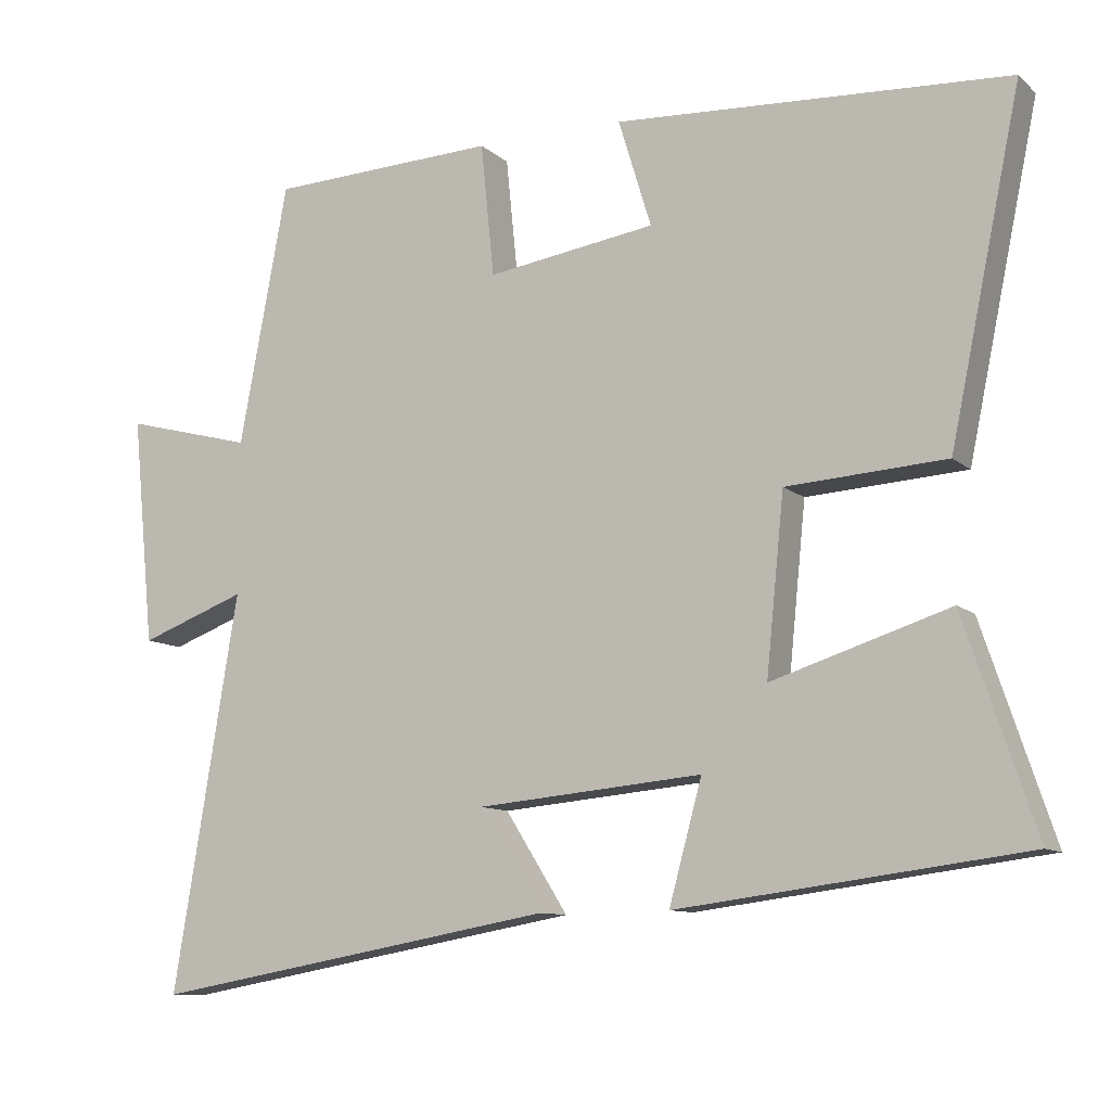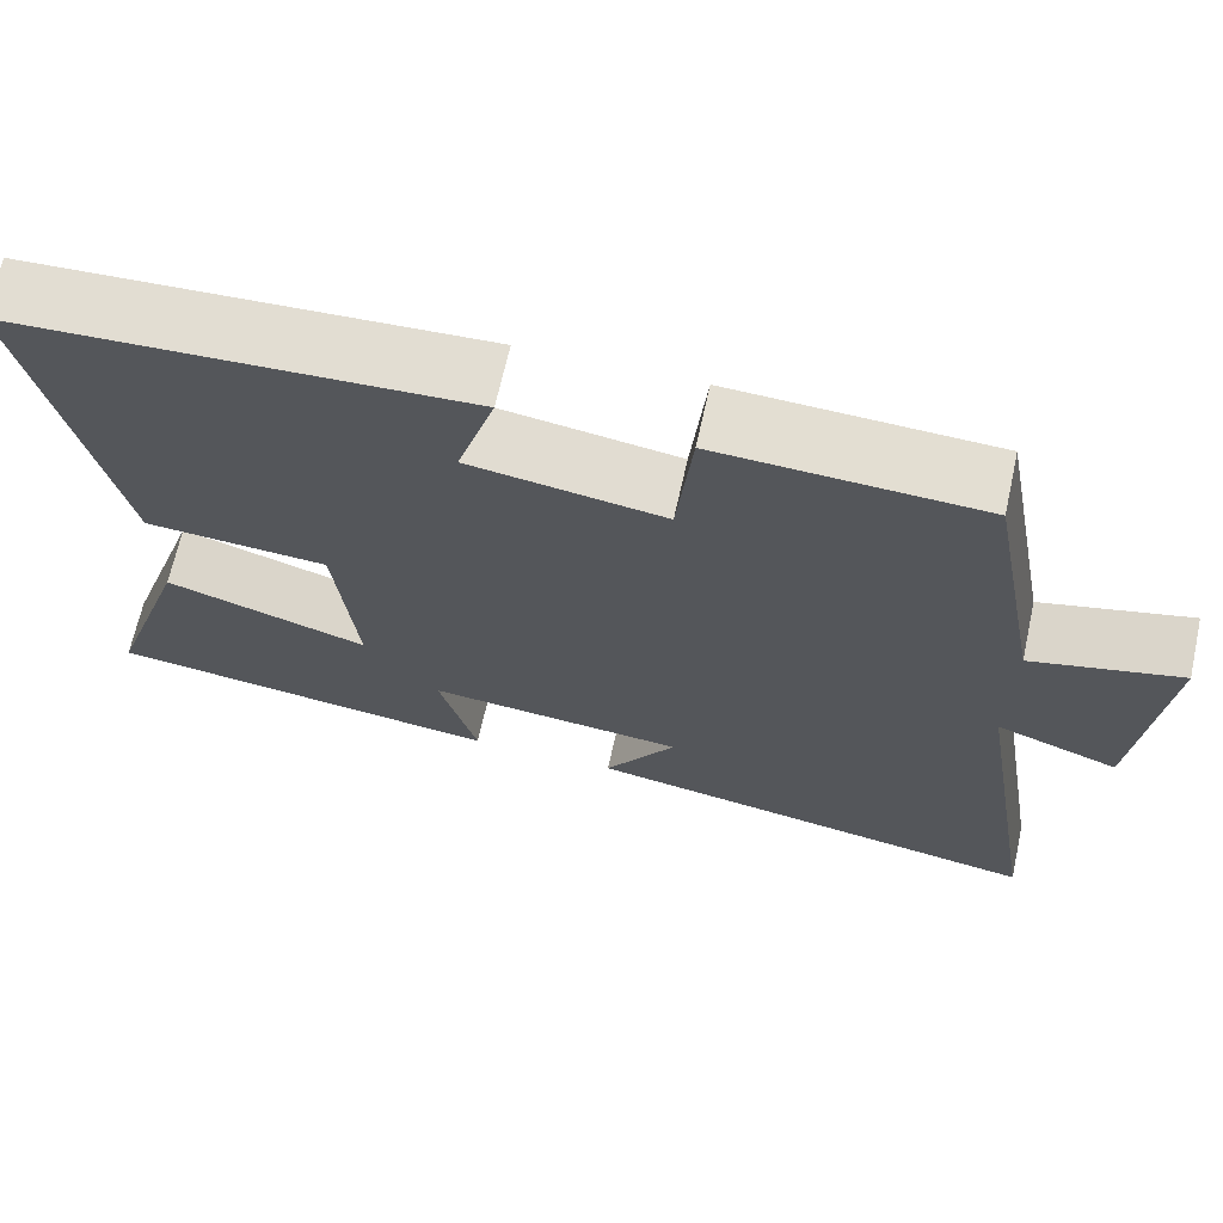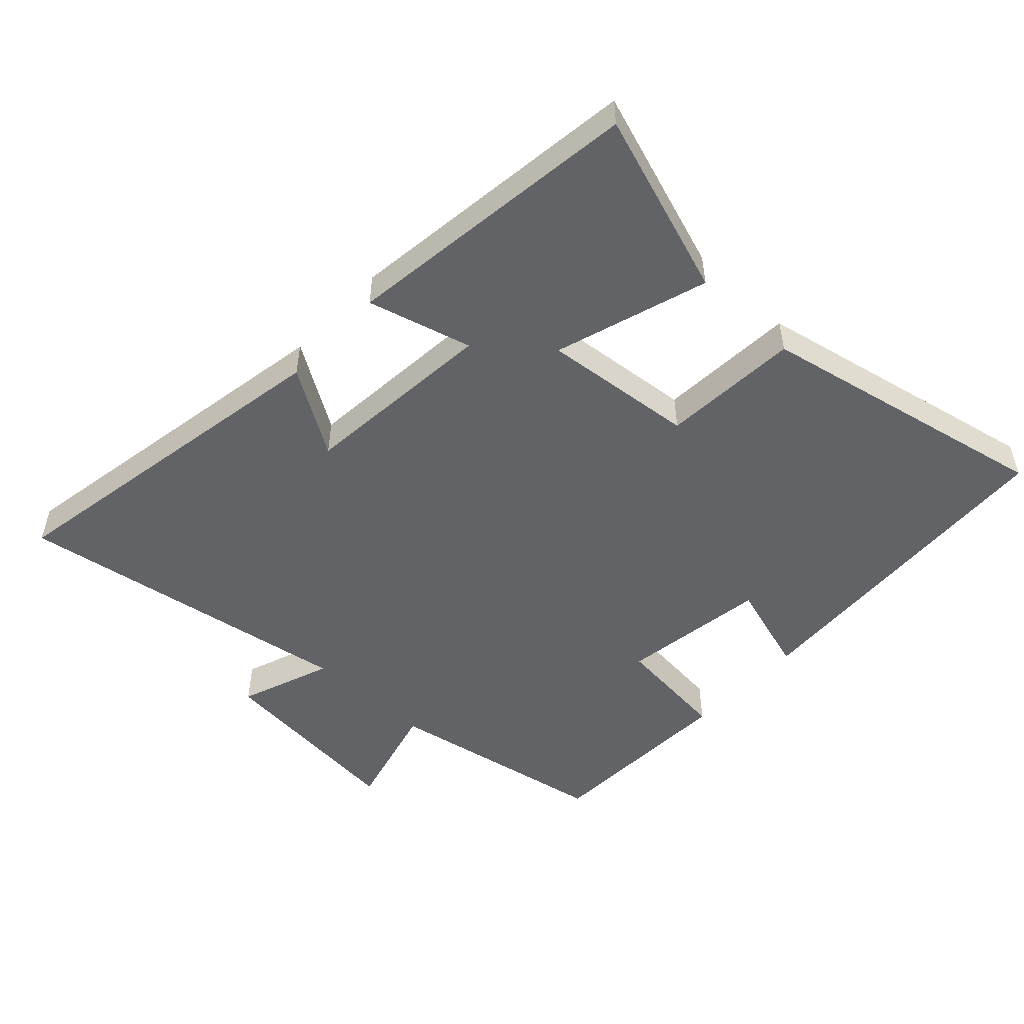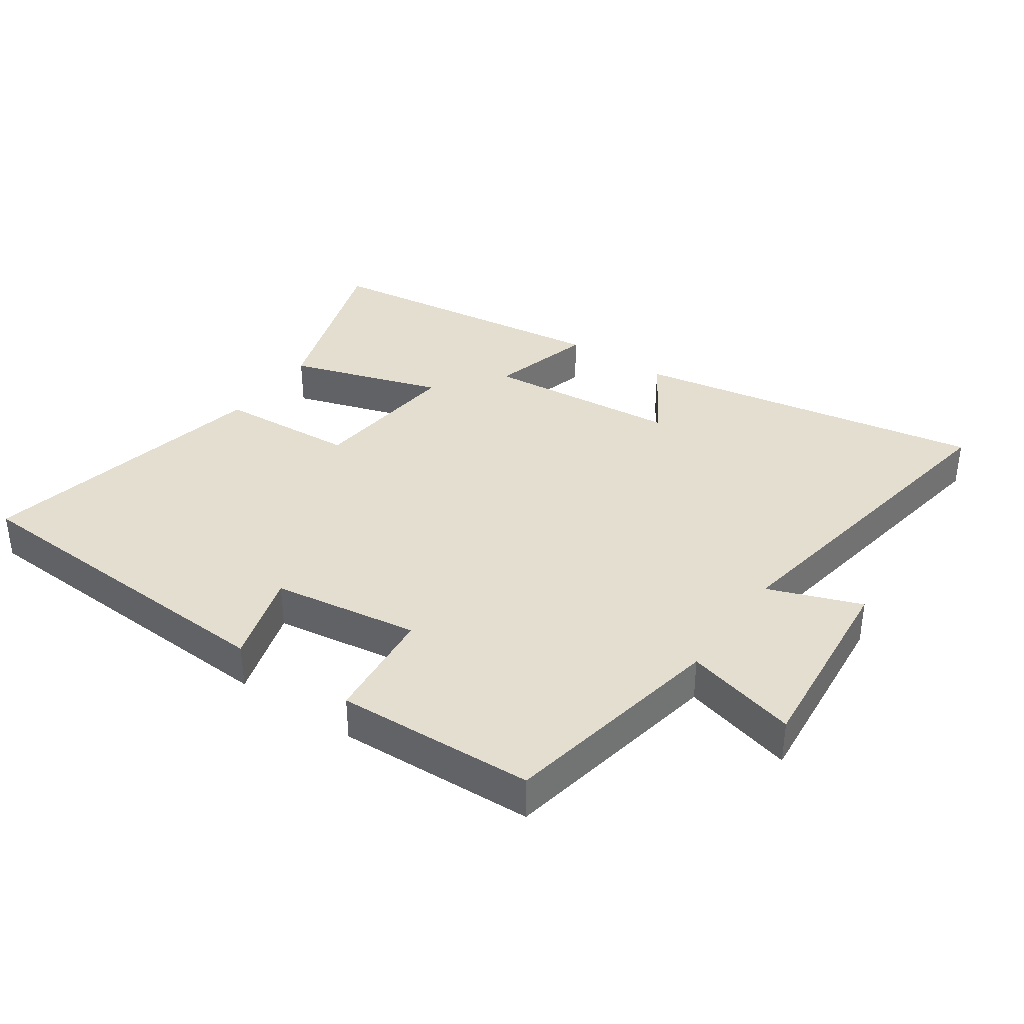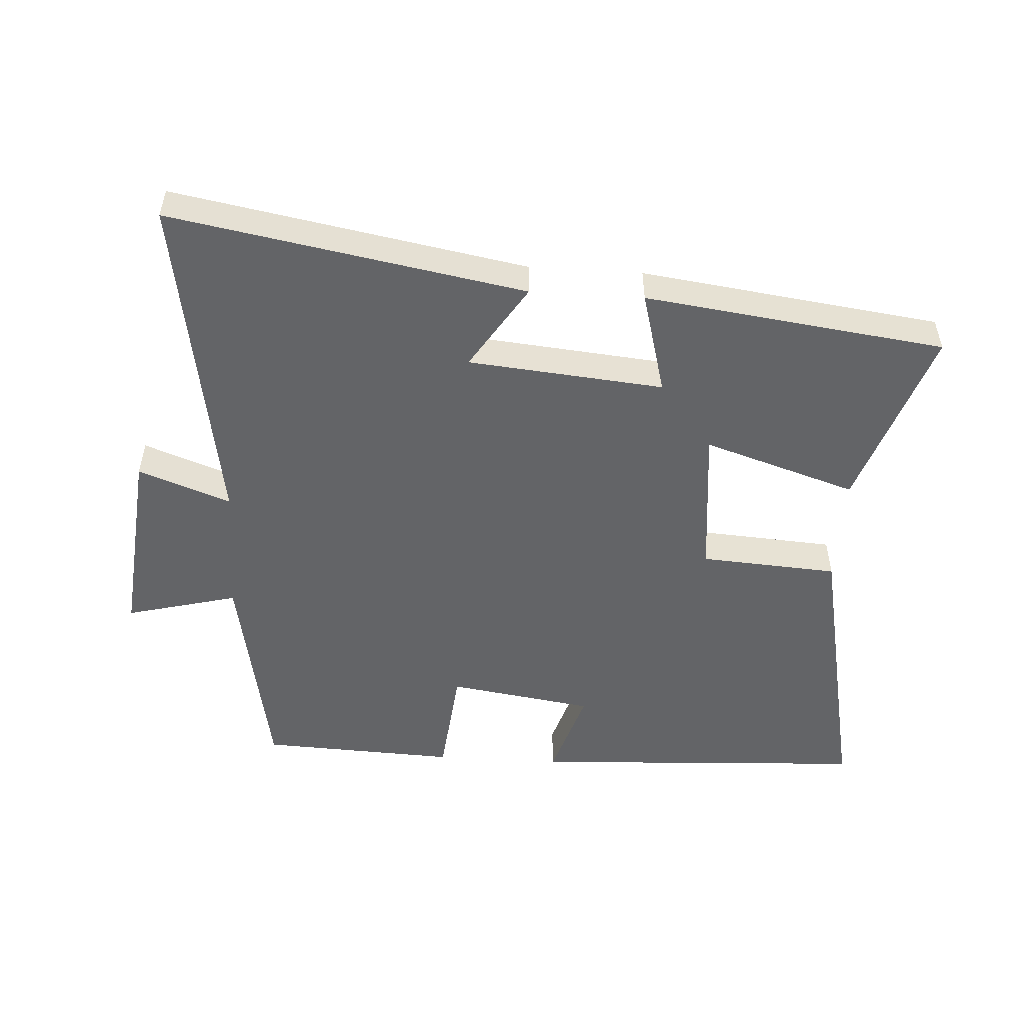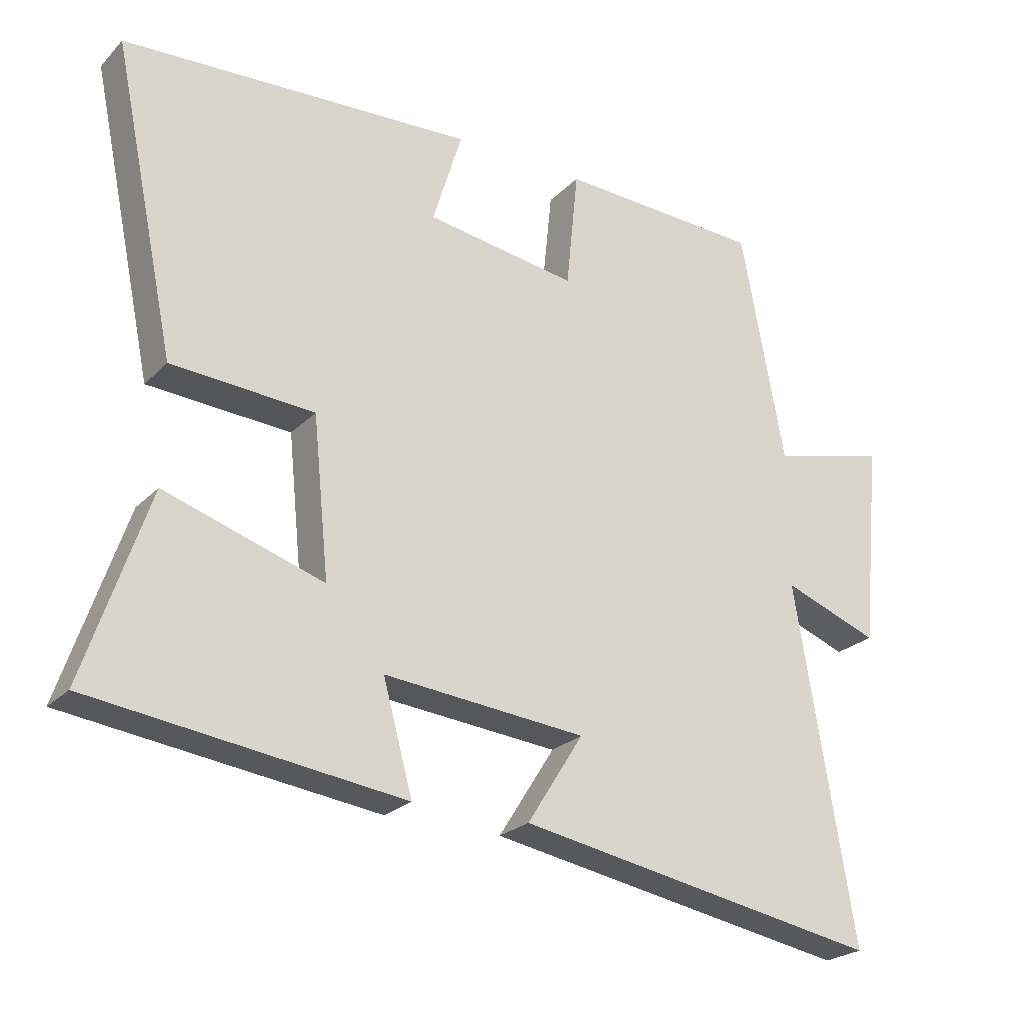
<metadata>
{"format":"obj","ext":"obj","renderer":"f3d","projection":"perspective","resolution":1024,"background":"white","views":[{"elev":-10.2,"azim":-152.8,"up":"+Z"},{"elev":67.7,"azim":12.5,"up":"+Z"},{"elev":-50.9,"azim":-133.0,"up":"+Y"},{"elev":36.5,"azim":34.8,"up":"+Y"},{"elev":-51.2,"azim":176.4,"up":"+Y"},{"elev":-24.0,"azim":-32.3,"up":"+Z"}]}
</metadata>
<code>
v -0.595 0.07 -0.44
v -0.5 0.07 -0.157
v -0.263 0.07 -0.233
v -0.287 0.07 0.003
v -0.5 0.07 0.017
v -0.595 0.07 0.472
v -0.07 0.07 0.5
v -0.114 0.07 0.356
v 0.112 0.07 0.322
v 0.13 0.07 0.5
v 0.435 0.07 0.487
v 0.5 0.07 0.139
v 0.673 0.07 0.184
v 0.643 0.07 -0.122
v 0.5 0.07 -0.069
v 0.587 0.07 -0.597
v 0.042 0.07 -0.5
v 0.126 0.07 -0.367
v -0.176 0.07 -0.339
v -0.132 0.07 -0.5
v -0.595 0 -0.44
v -0.5 0 -0.157
v -0.263 0 -0.233
v -0.287 0 0.003
v -0.5 0 0.017
v -0.595 0 0.472
v -0.07 0 0.5
v -0.114 0 0.356
v 0.112 0 0.322
v 0.13 0 0.5
v 0.435 0 0.487
v 0.5 0 0.139
v 0.673 0 0.184
v 0.643 0 -0.122
v 0.5 0 -0.069
v 0.587 0 -0.597
v 0.042 0 -0.5
v 0.126 0 -0.367
v -0.176 0 -0.339
v -0.132 0 -0.5
f 1 2 3
f 20 1 3
f 19 20 3
f 18 19 3 4
f 15 16 17 18
f 15 18 4
f 12 13 14 15
f 11 12 15
f 10 11 15
f 9 10 15
f 8 9 15 4
f 6 7 8
f 5 6 8
f 4 5 8
f 23 22 21
f 23 21 40
f 23 40 39
f 24 23 39 38
f 38 37 36 35
f 24 38 35
f 35 34 33 32
f 35 32 31
f 35 31 30
f 35 30 29
f 24 35 29 28
f 28 27 26
f 28 26 25
f 28 25 24
f 1 21 22 2
f 2 22 23 3
f 3 23 24 4
f 4 24 25 5
f 5 25 26 6
f 6 26 27 7
f 7 27 28 8
f 8 28 29 9
f 9 29 30 10
f 10 30 31 11
f 11 31 32 12
f 12 32 33 13
f 13 33 34 14
f 14 34 35 15
f 15 35 36 16
f 16 36 37 17
f 17 37 38 18
f 18 38 39 19
f 19 39 40 20
f 20 40 21 1

</code>
